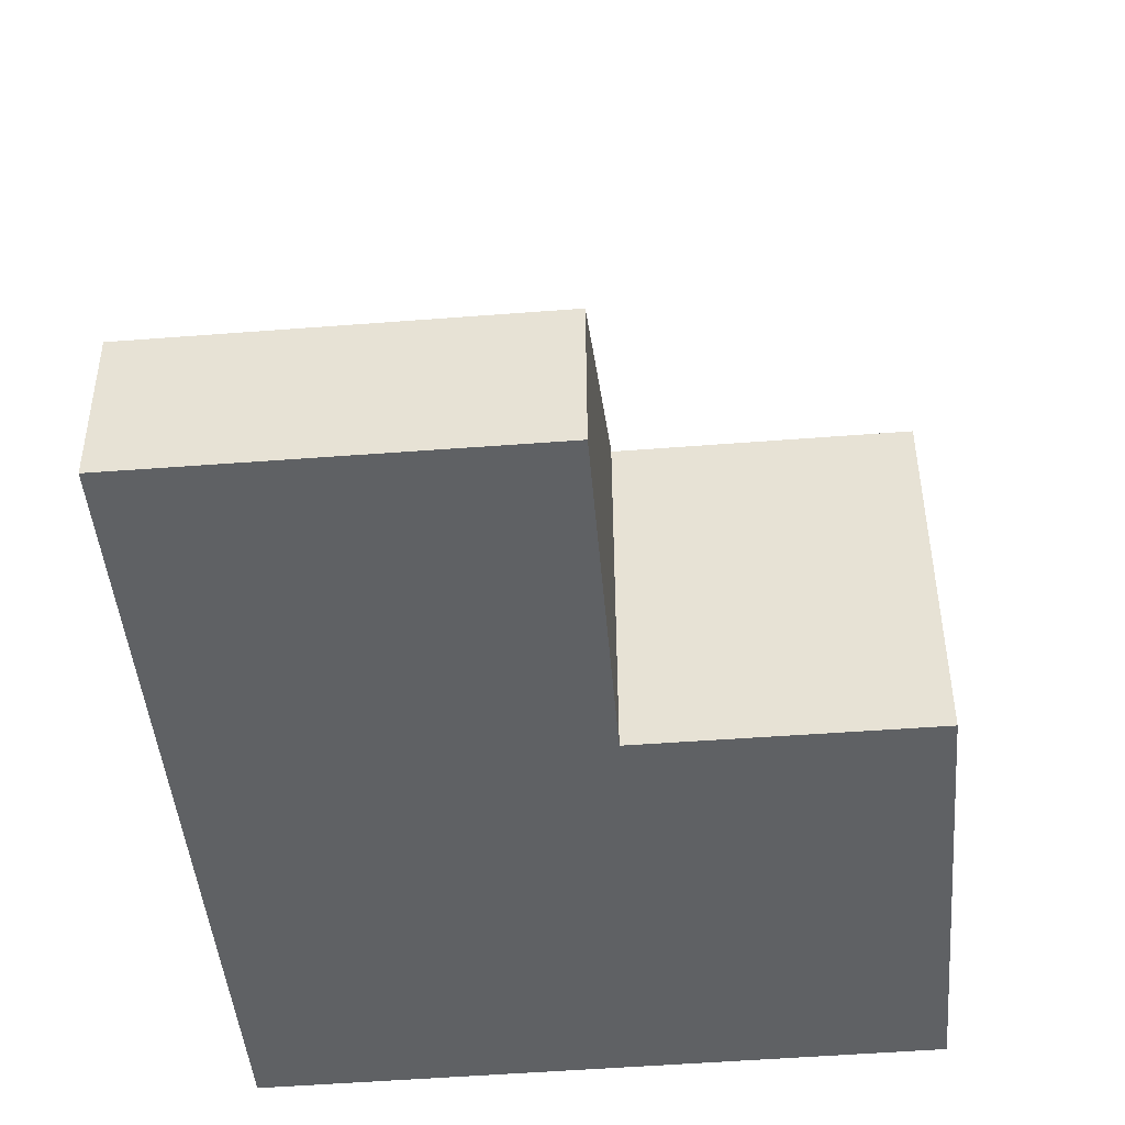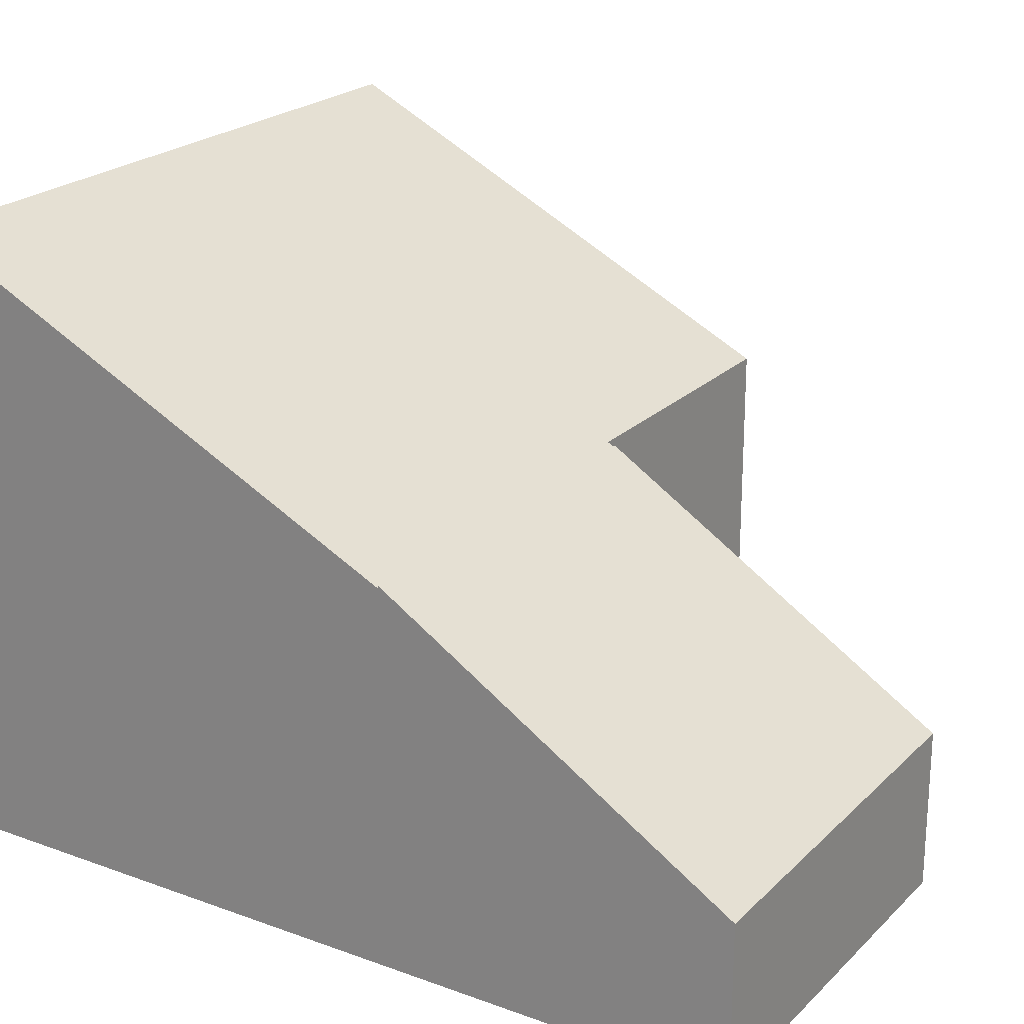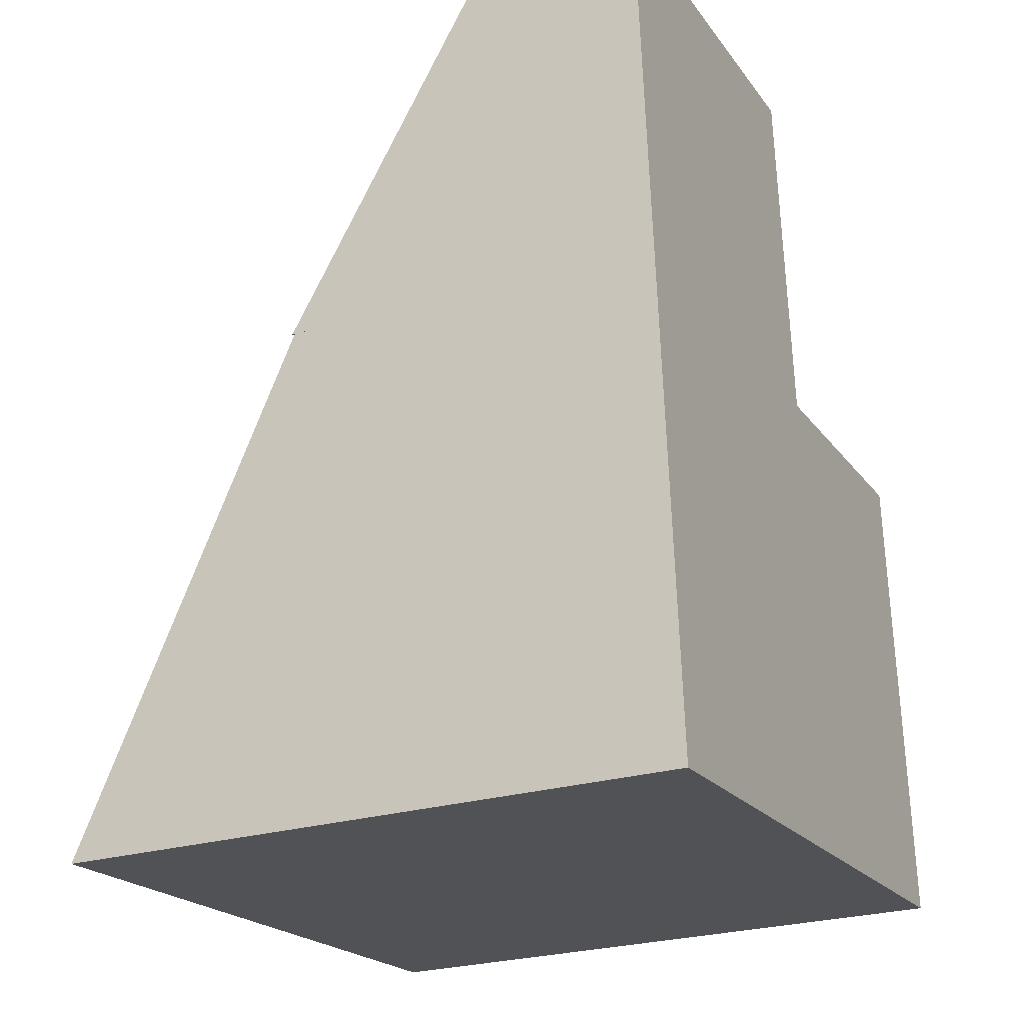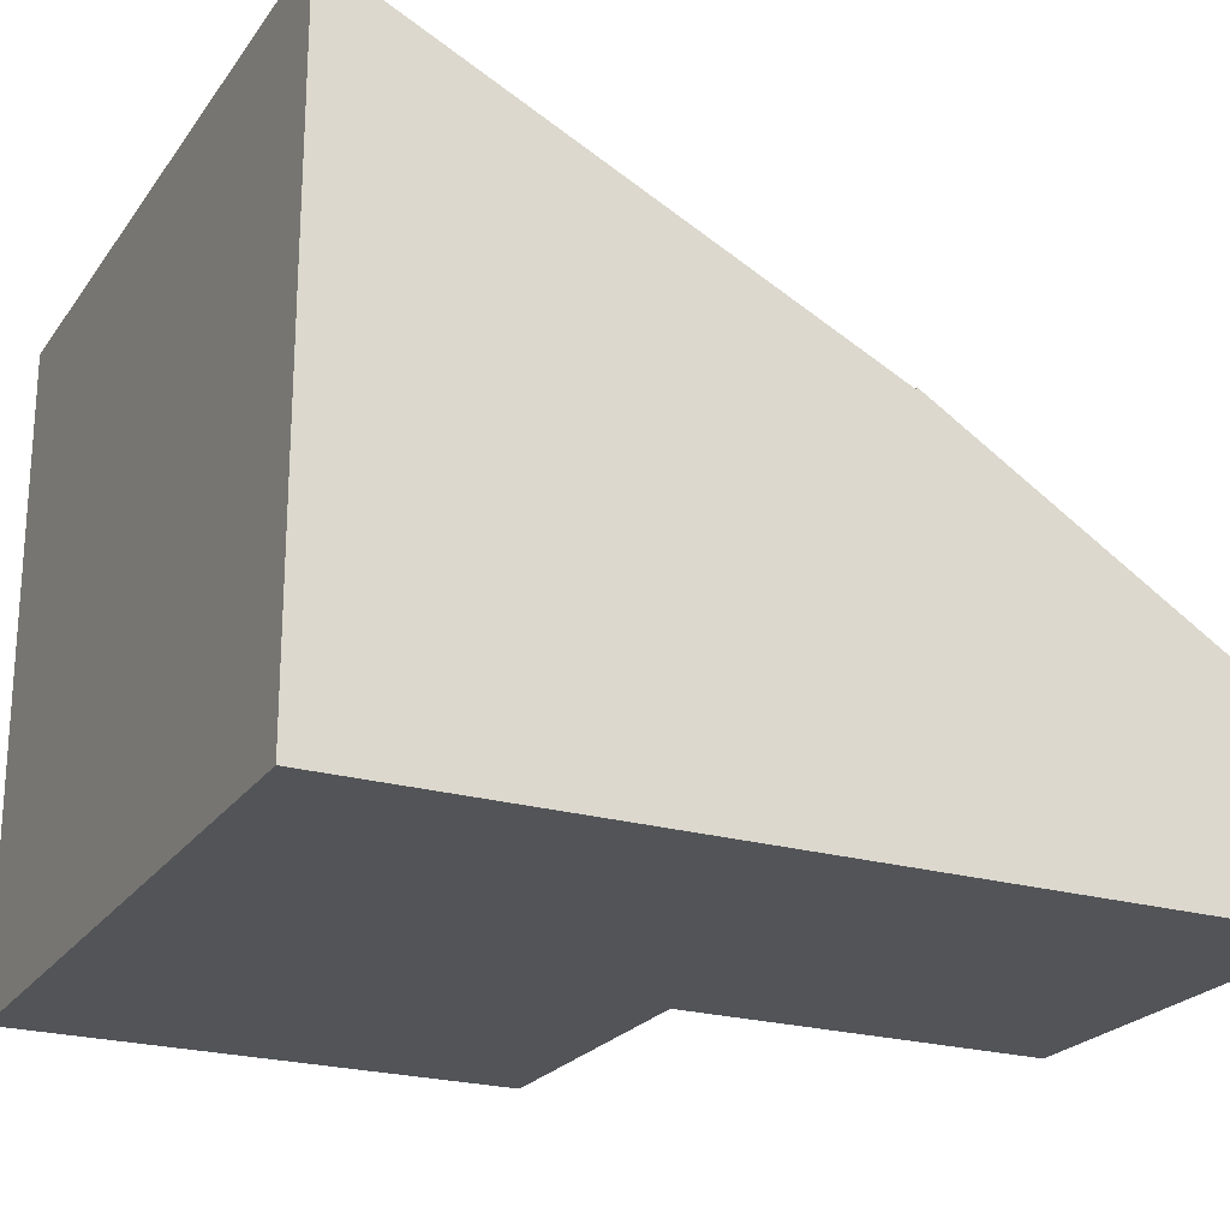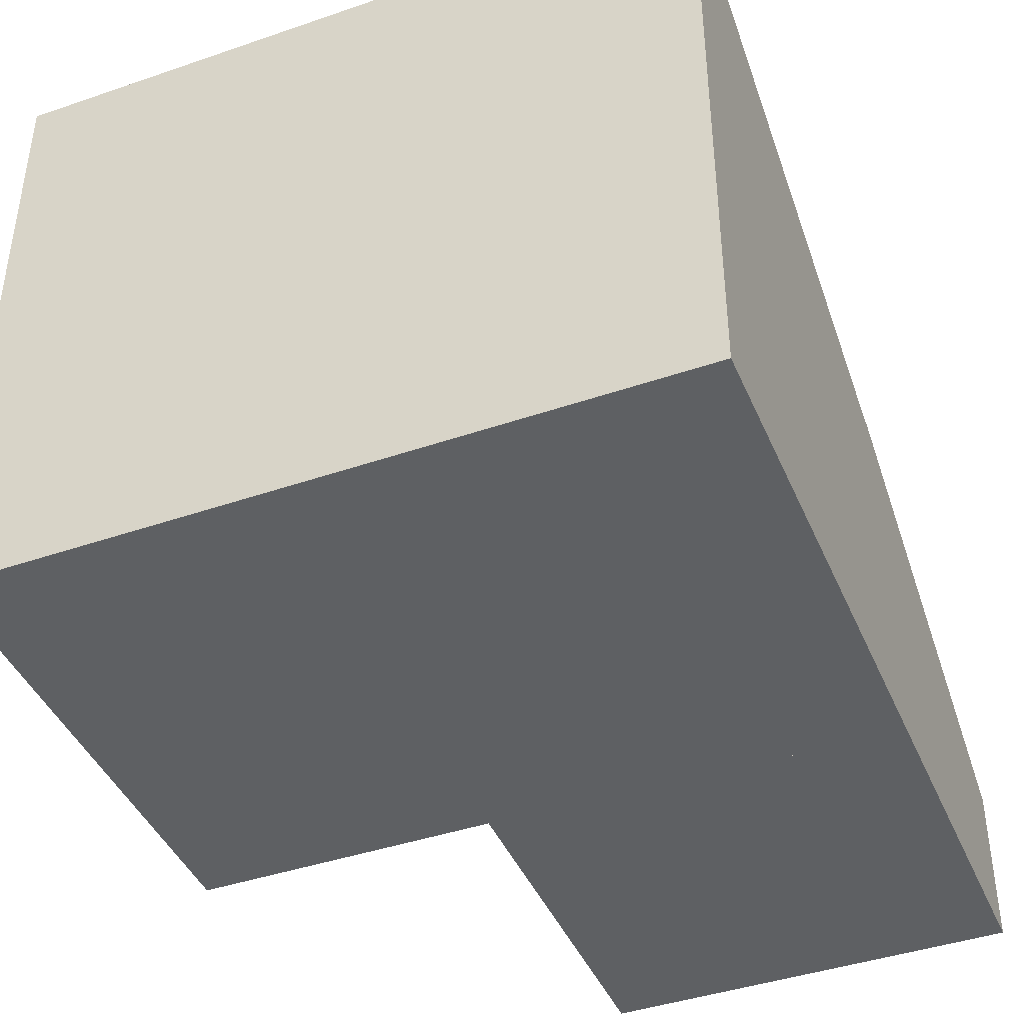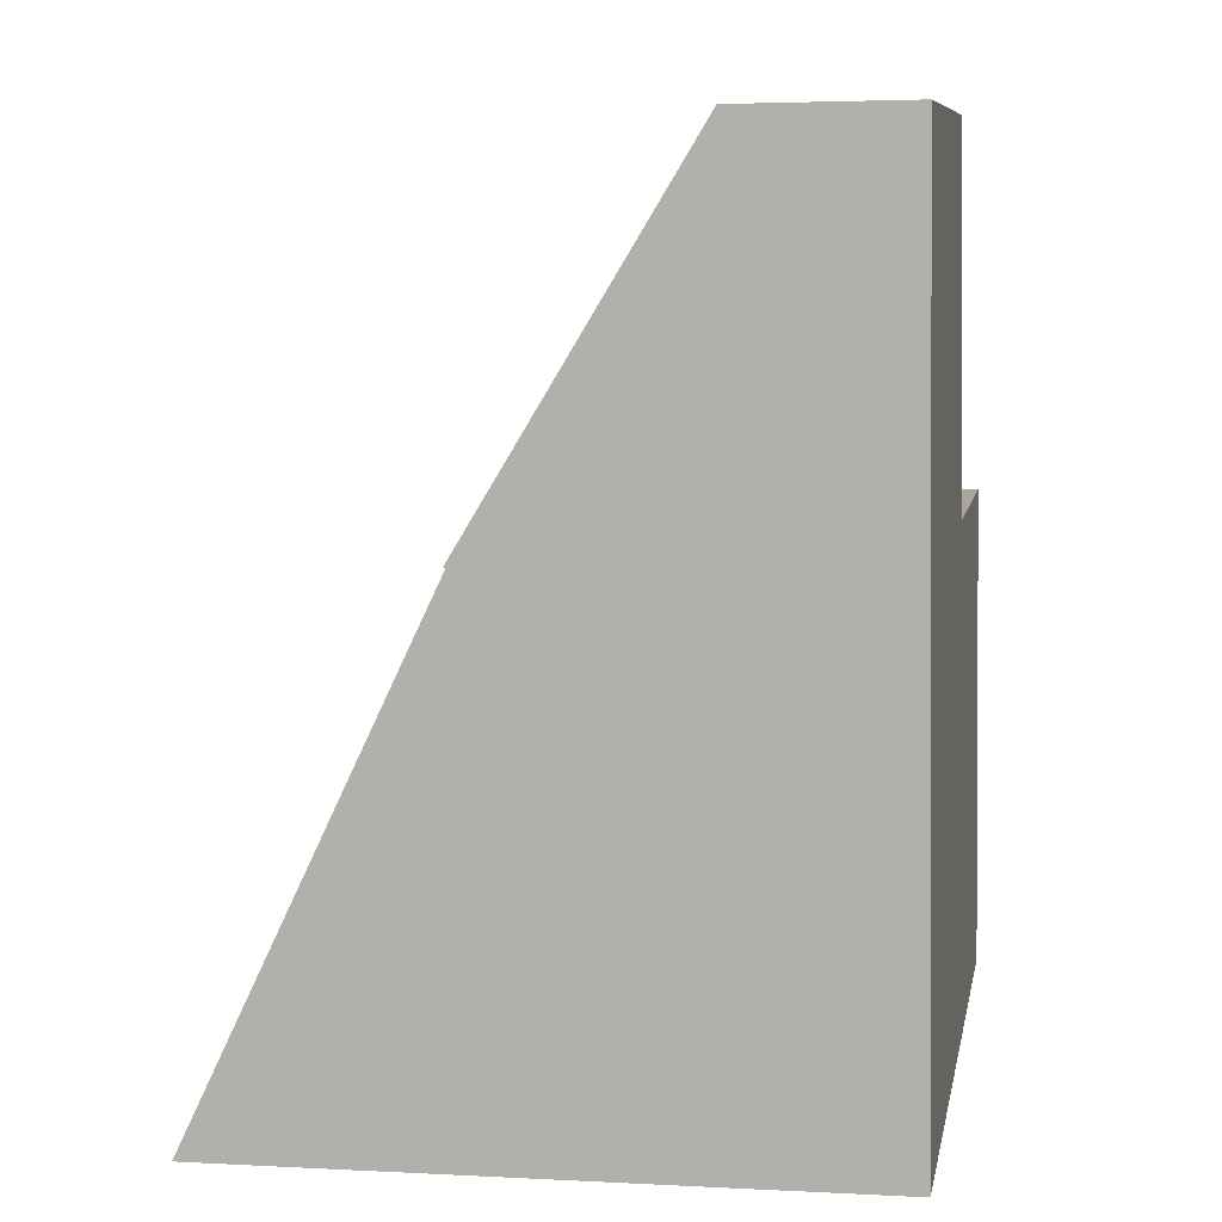
<metadata>
{"format":"obj","ext":"obj","renderer":"f3d","projection":"perspective","resolution":1024,"background":"white","views":[{"elev":44.5,"azim":-0.3,"up":"+Z"},{"elev":22.4,"azim":-62.5,"up":"+Y"},{"elev":-25.9,"azim":-64.6,"up":"+Z"},{"elev":-22.8,"azim":-121.0,"up":"+Y"},{"elev":-42.6,"azim":-162.8,"up":"+Y"},{"elev":3.4,"azim":-79.7,"up":"+Z"}]}
</metadata>
<code>
v  5.388 4.76 -3.974
v  5.397 4.811 -4.078
v  0.372 4.76 -4.429
v  6.007 7.815 -10.15
v  0.891 7.815 -10.62
v  9.587 7.815 -9.827
v  5.497 4.812 -4.07
v  9.078 4.823 -3.769
v  5.397 2.497e-16 -4.078
v  9.078 2.308e-16 -3.769
v  5.497 2.492e-16 -4.07
v  0.372 2.712e-16 -4.429
v  5.388 2.433e-16 -3.974
v  9.587 6.017e-16 -9.827
v  0.891 6.5e-16 -10.62
v  6.007 6.216e-16 -10.15
v  5.019 2.031 0.421
v  0.372 4.794 -4.429
v  0 2.021 1.238e-16
v  5.388 4.784 -3.974
v  5.019 -2.578e-17 0.421
v  0 0 0
g defaultobject
f 1 2 3
f 3 4 5
f 4 3 6
f 6 3 2
f 6 2 7
f 6 7 8
f 9 7 2
f 7 9 8
f 8 9 10
f 10 9 11
f 12 1 3
f 1 12 13
f 8 14 6
f 14 8 10
f 1 9 2
f 9 1 13
f 14 4 6
f 4 14 5
f 5 14 15
f 15 14 16
f 15 3 5
f 3 15 12
f 10 16 14
f 16 10 11
f 16 11 15
f 15 11 9
f 15 9 13
f 15 13 12
f 17 18 19
f 18 17 20
f 17 13 20
f 13 17 21
f 20 12 18
f 12 20 13
f 12 19 18
f 19 12 22
f 19 21 17
f 21 19 22
f 21 12 13
f 12 21 22

</code>
